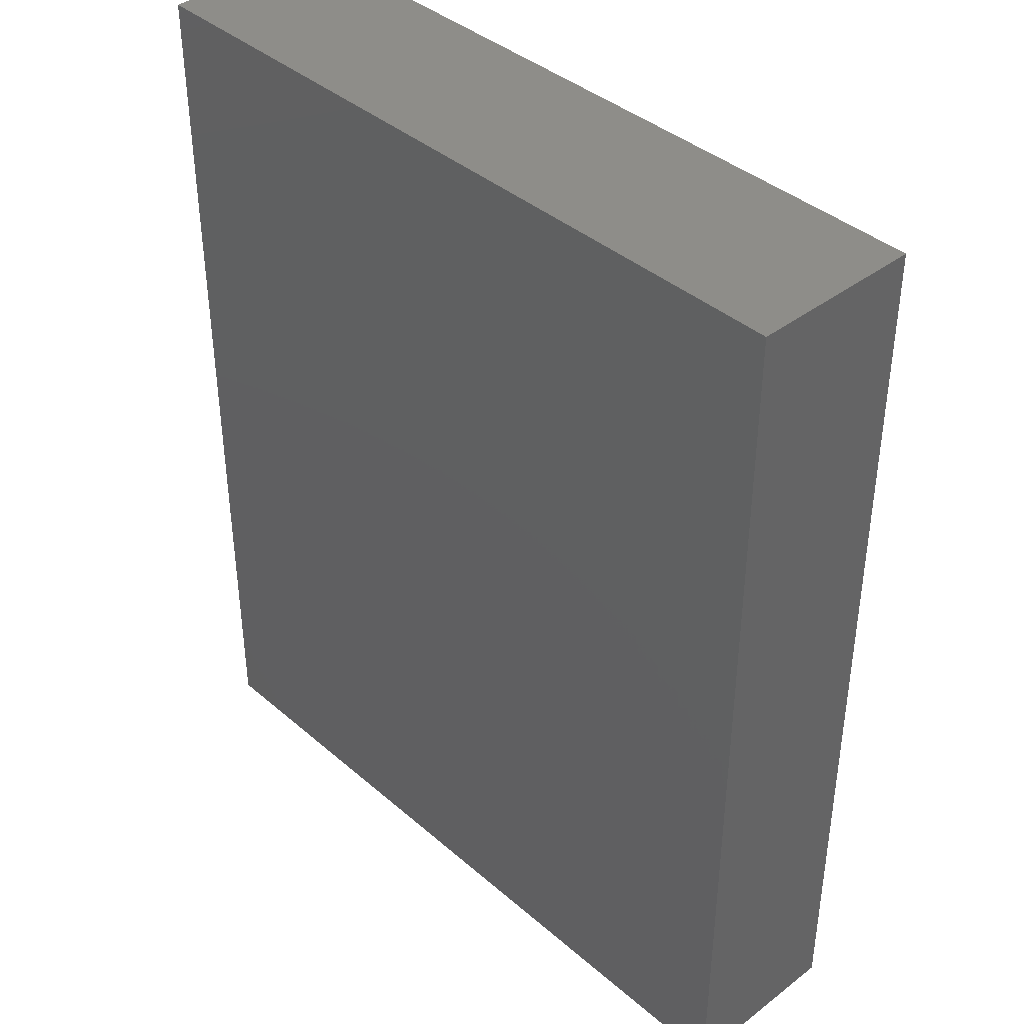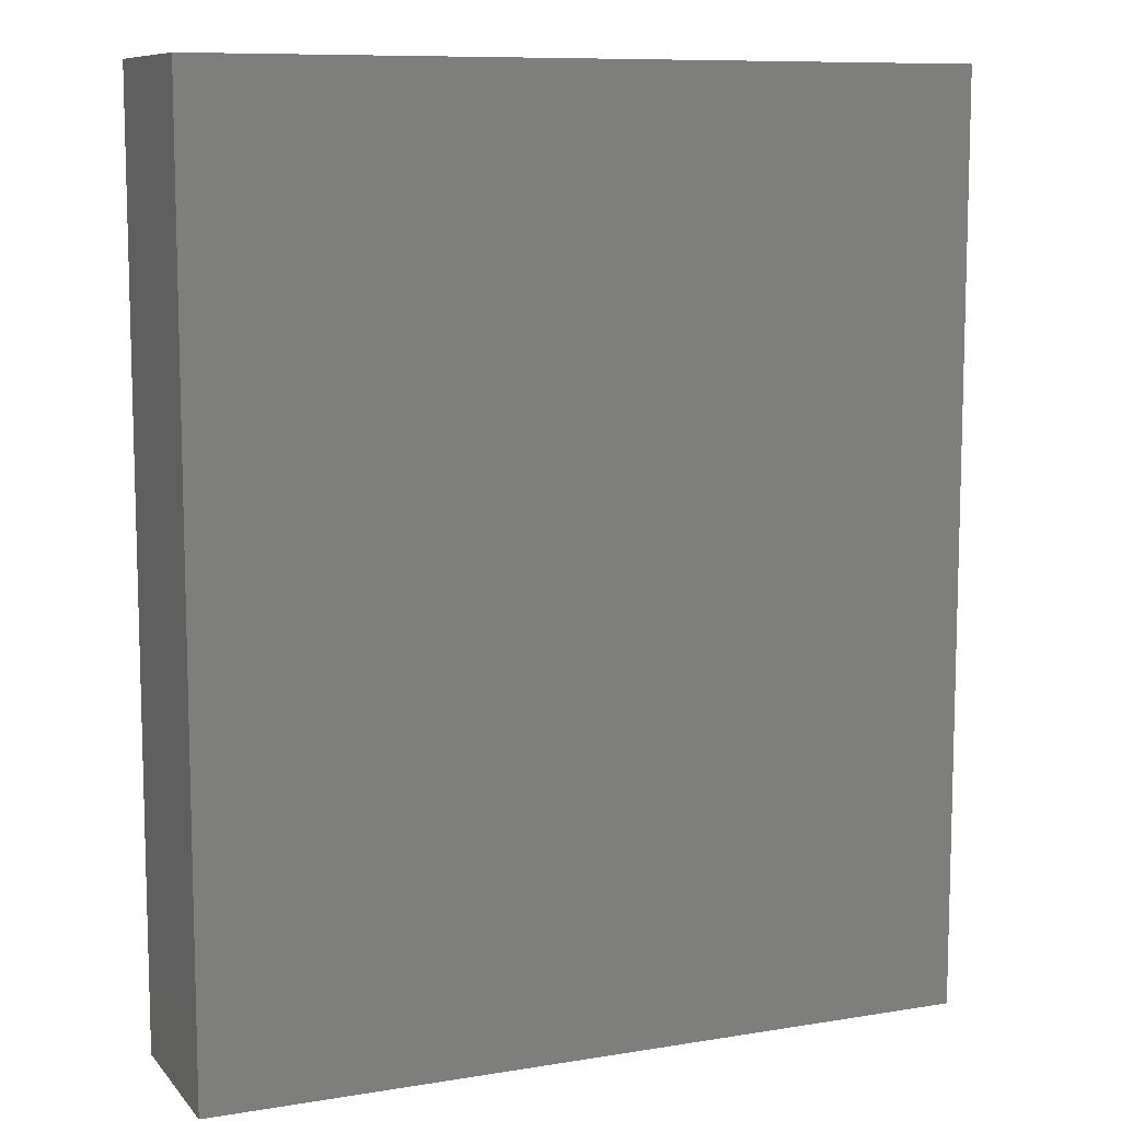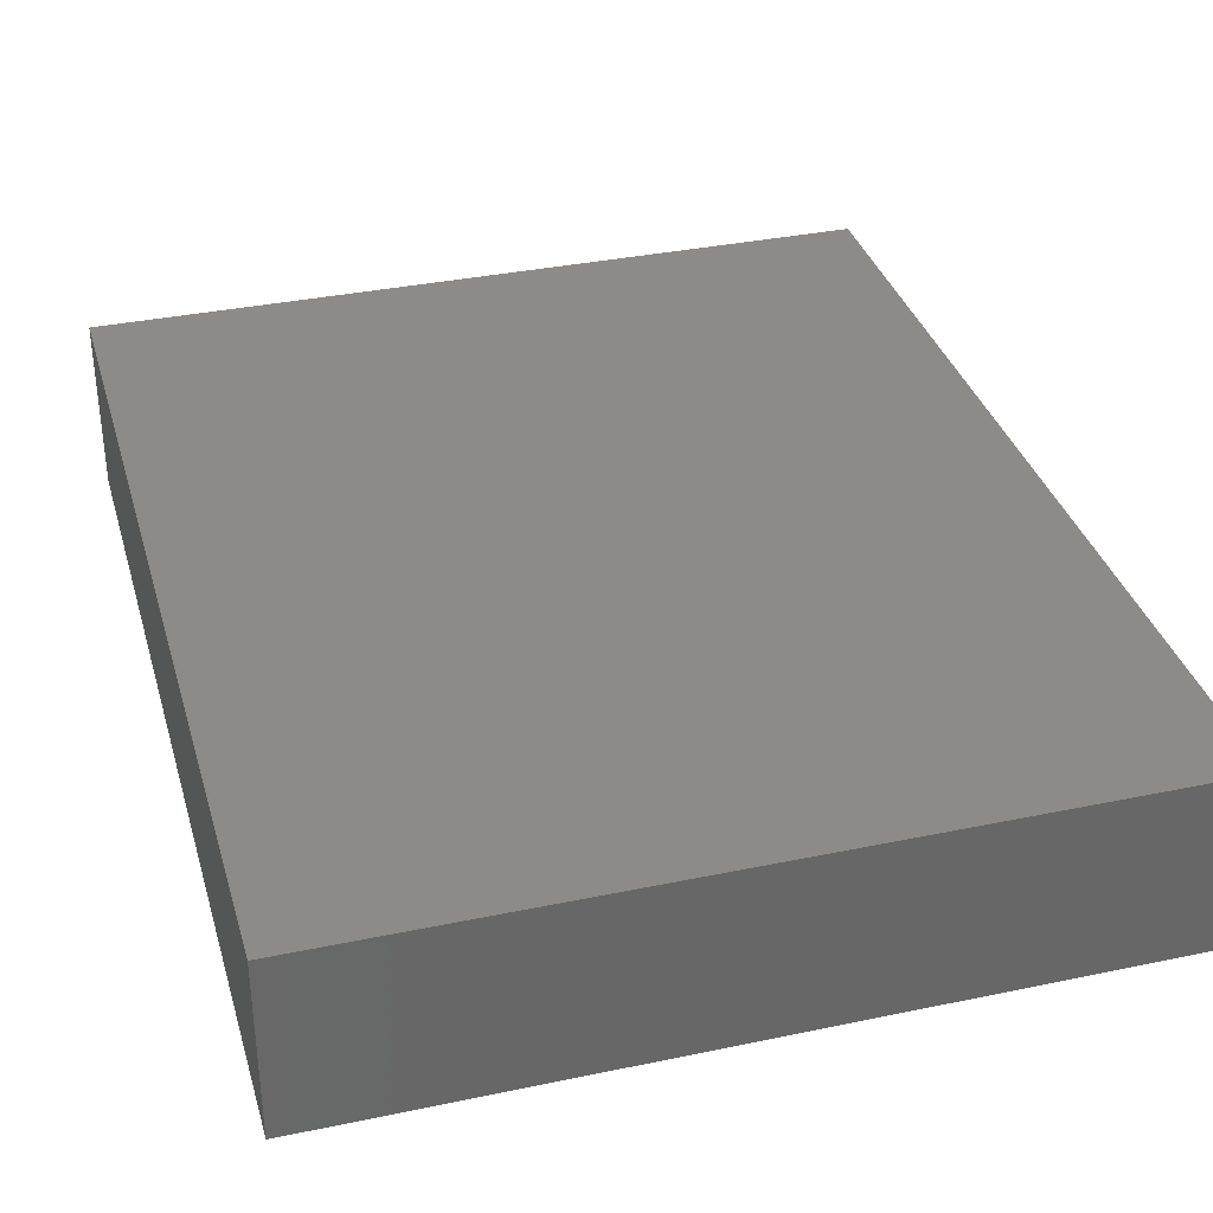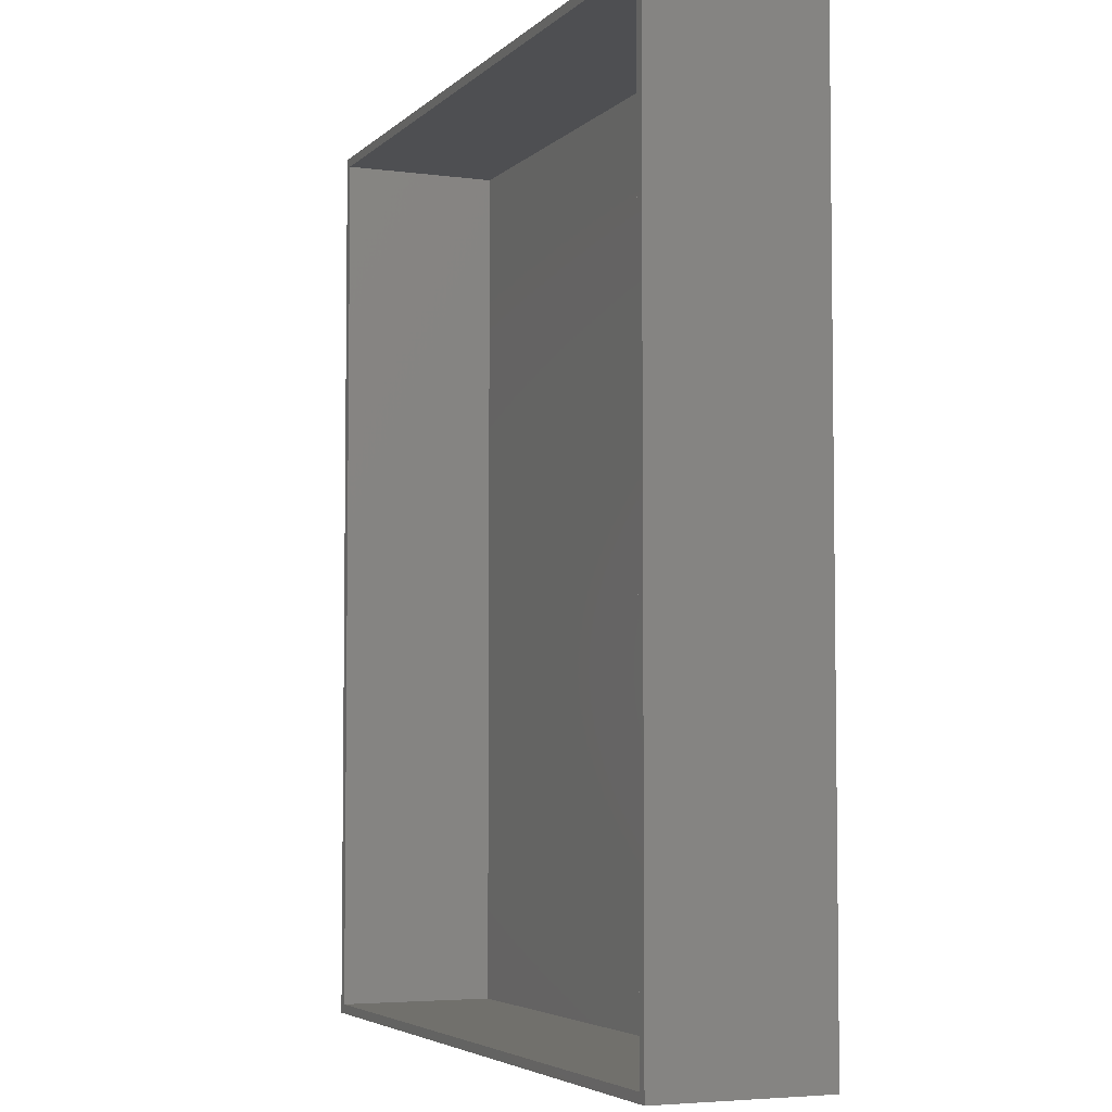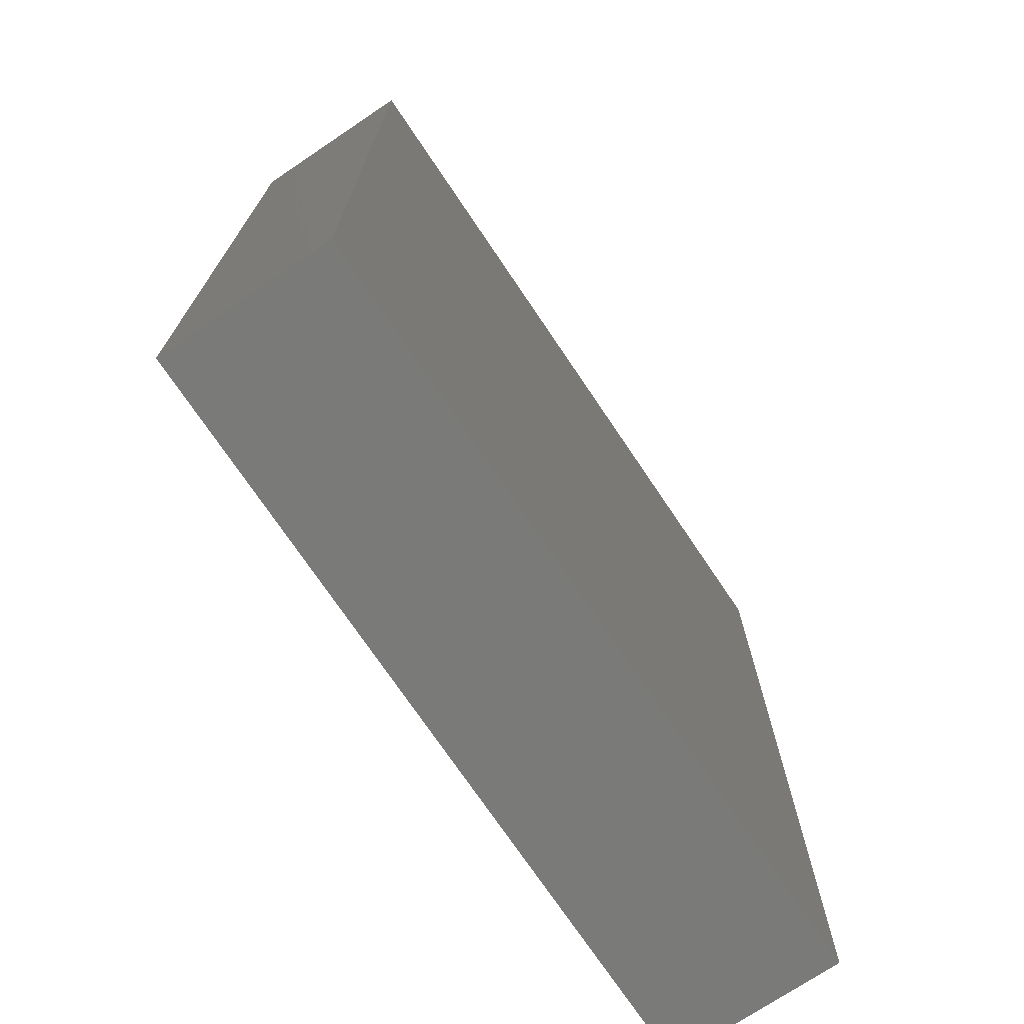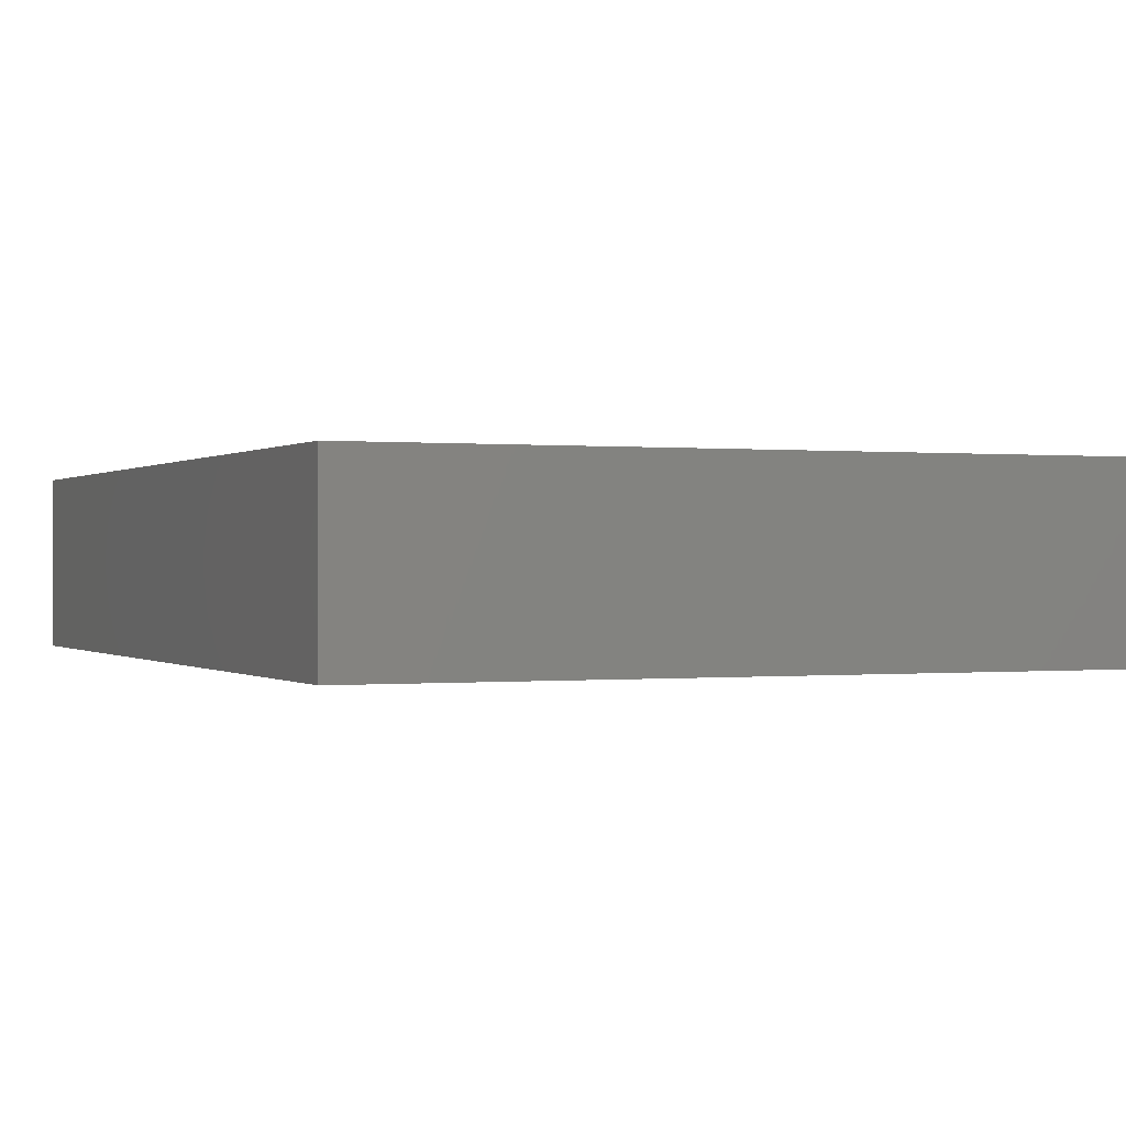
<metadata>
{"format":"stl","ext":"stl","renderer":"f3d","projection":"perspective","resolution":1024,"background":"white","views":[{"elev":39.8,"azim":46.7,"up":"+Y"},{"elev":9.5,"azim":-23.1,"up":"+Y"},{"elev":34.9,"azim":164.4,"up":"+Z"},{"elev":-4.7,"azim":-112.8,"up":"+Y"},{"elev":-73.0,"azim":-56.1,"up":"+Y"},{"elev":-0.0,"azim":157.0,"up":"+Z"}]}
</metadata>
<code>
# stl→obj: 16 verts, 28 faces
v -0.6172 0.75 0
v -0.6016 -0.7344 0
v -0.6172 -0.75 0
v 0.6146 -0.7344 0
v 0.6302 -0.75 0
v -0.6016 0.7344 0
v 0.6302 0.75 0
v 0.6146 0.7344 0
v -0.6016 -0.7344 0.2656
v 0.6146 -0.7344 0.2656
v 0.6146 0.7344 0.2656
v -0.6016 0.7344 0.2656
v -0.6172 -0.75 0.2812
v 0.6302 -0.75 0.2812
v -0.6172 0.75 0.2812
v 0.6302 0.75 0.2812
f 1 2 3
f 3 2 4
f 3 4 5
f 2 1 6
f 6 1 7
f 6 7 8
f 8 7 5
f 8 5 4
f 9 10 2
f 2 10 4
f 10 11 4
f 4 11 8
f 11 12 8
f 8 12 6
f 12 9 6
f 6 9 2
f 9 12 10
f 10 12 11
f 13 14 15
f 15 14 16
f 15 1 13
f 13 1 3
f 16 7 15
f 15 7 1
f 14 5 16
f 16 5 7
f 13 3 14
f 14 3 5

</code>
